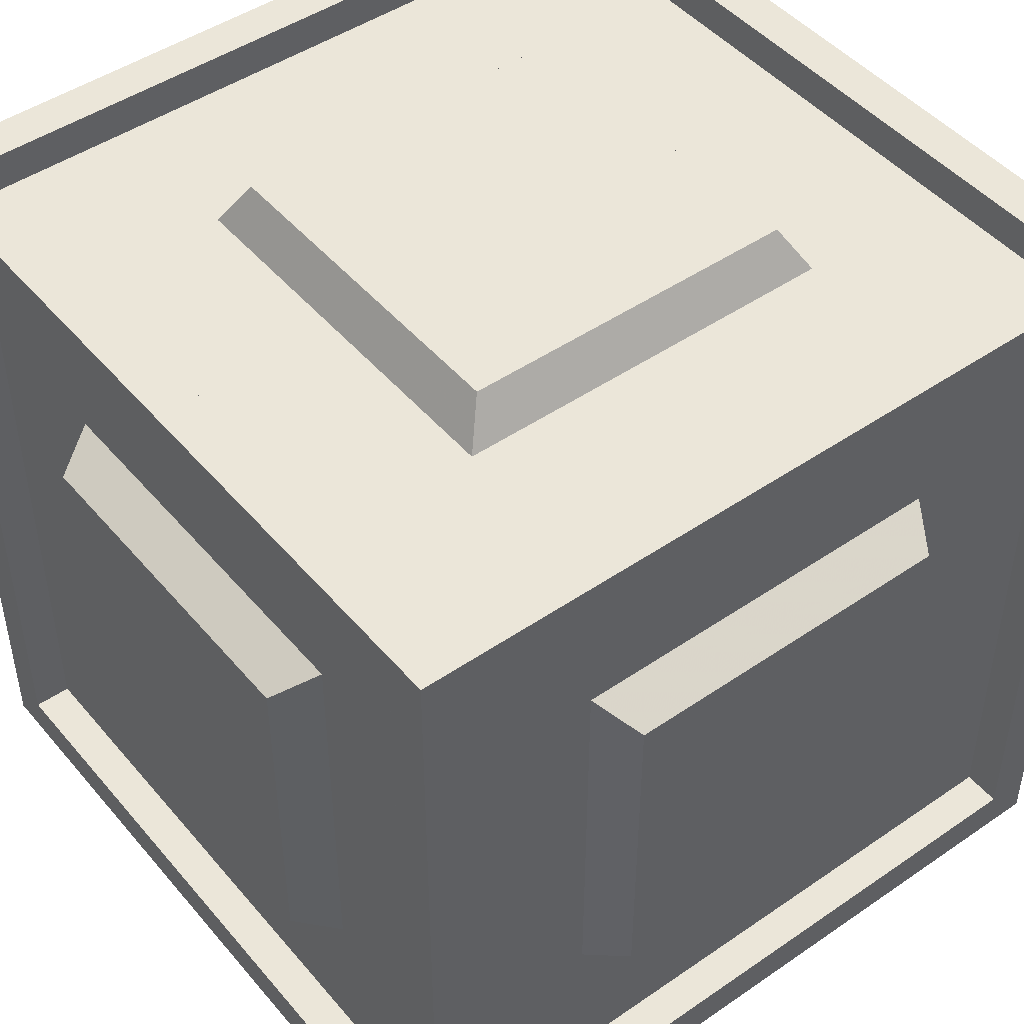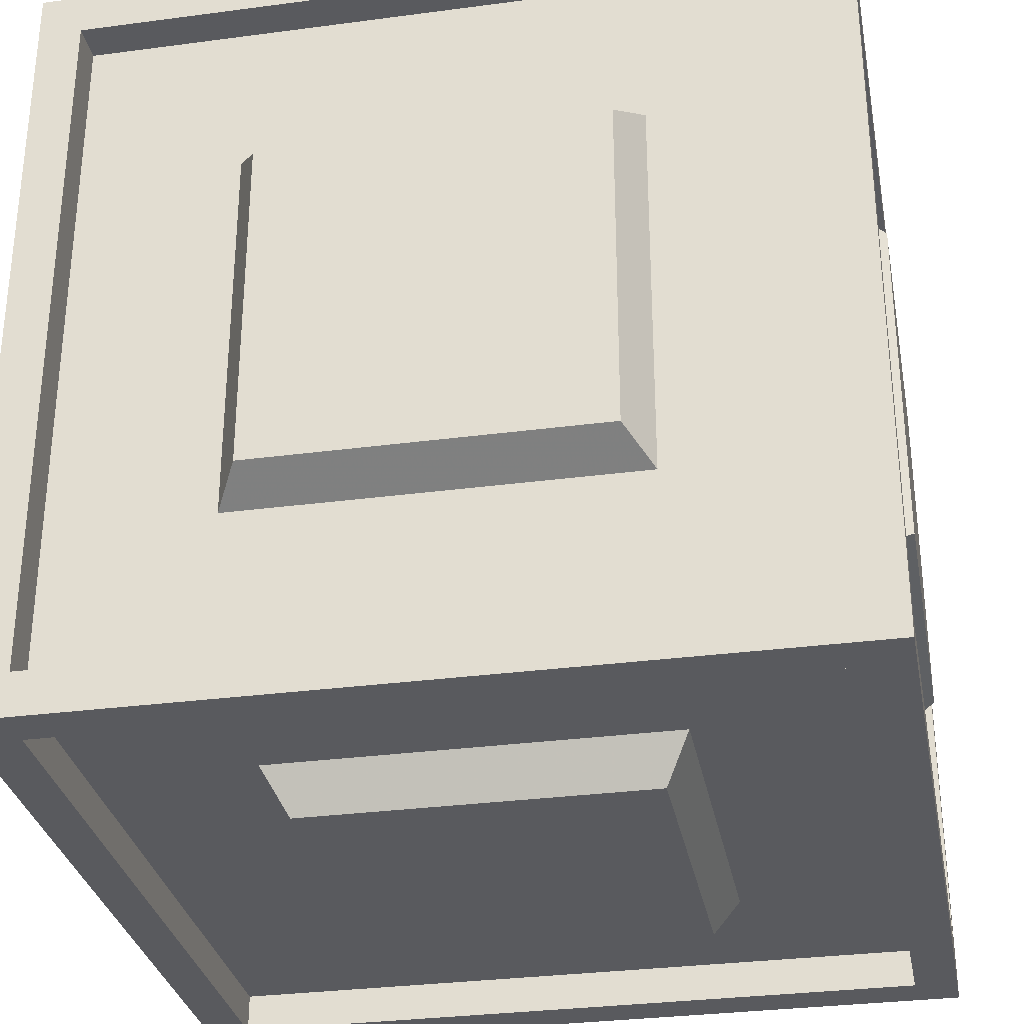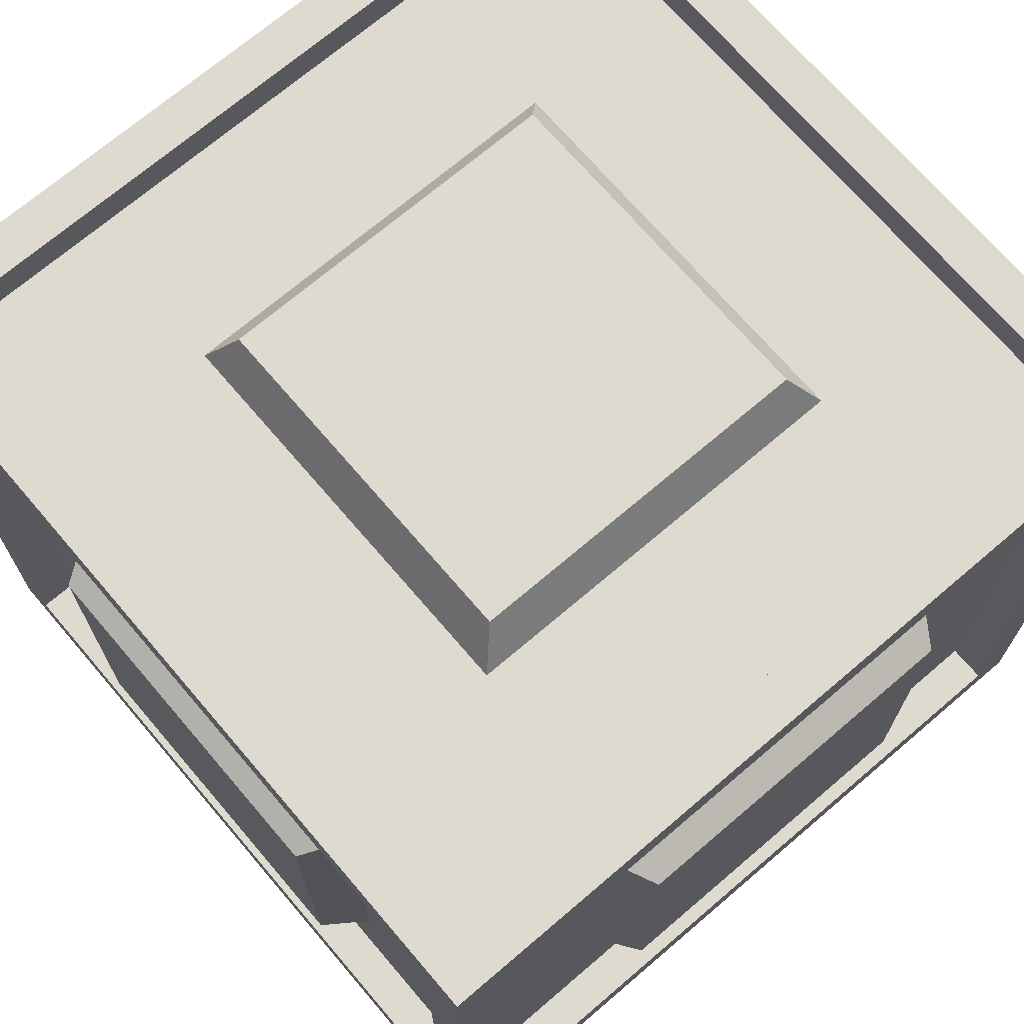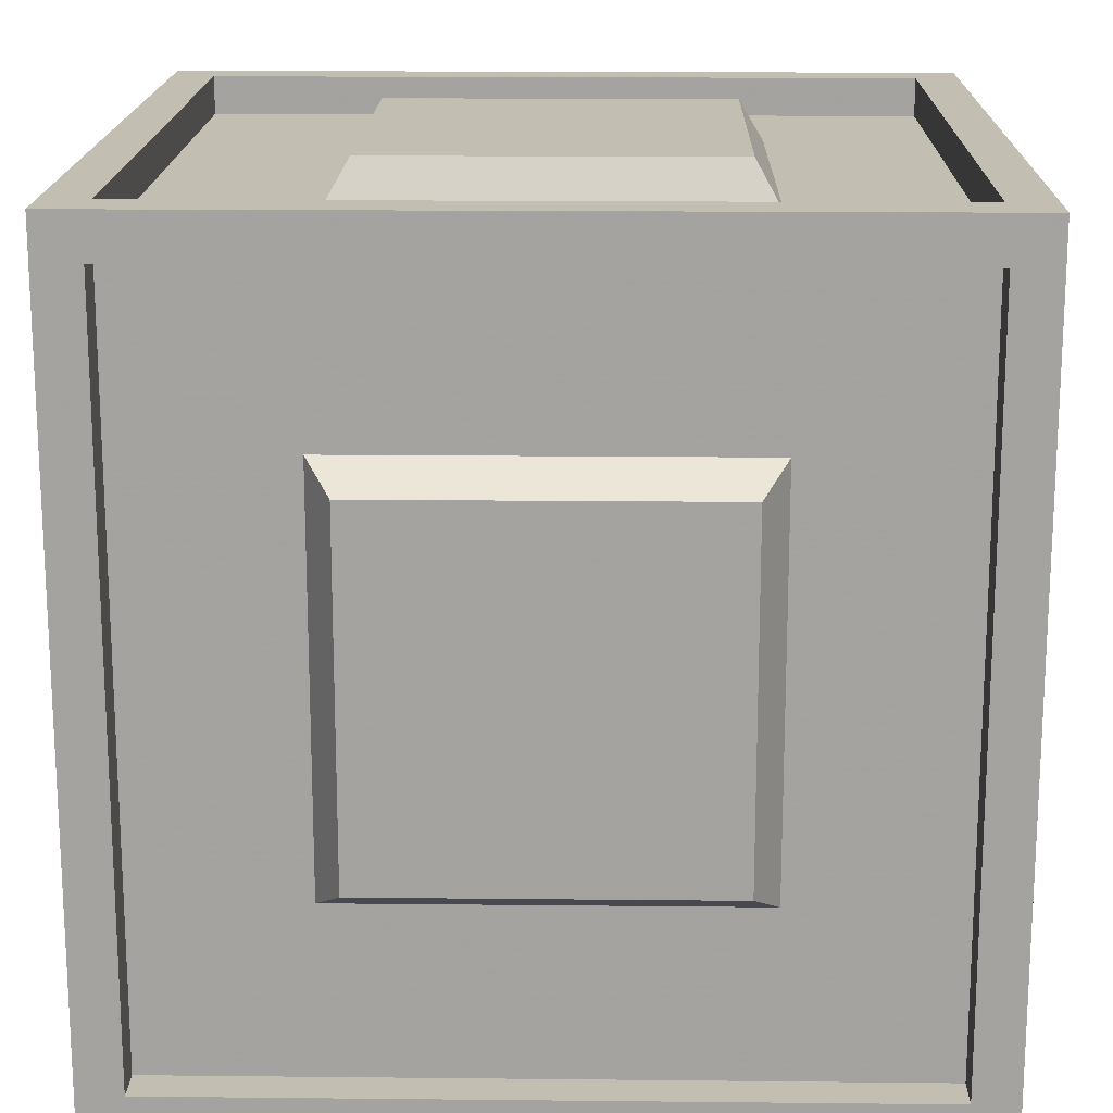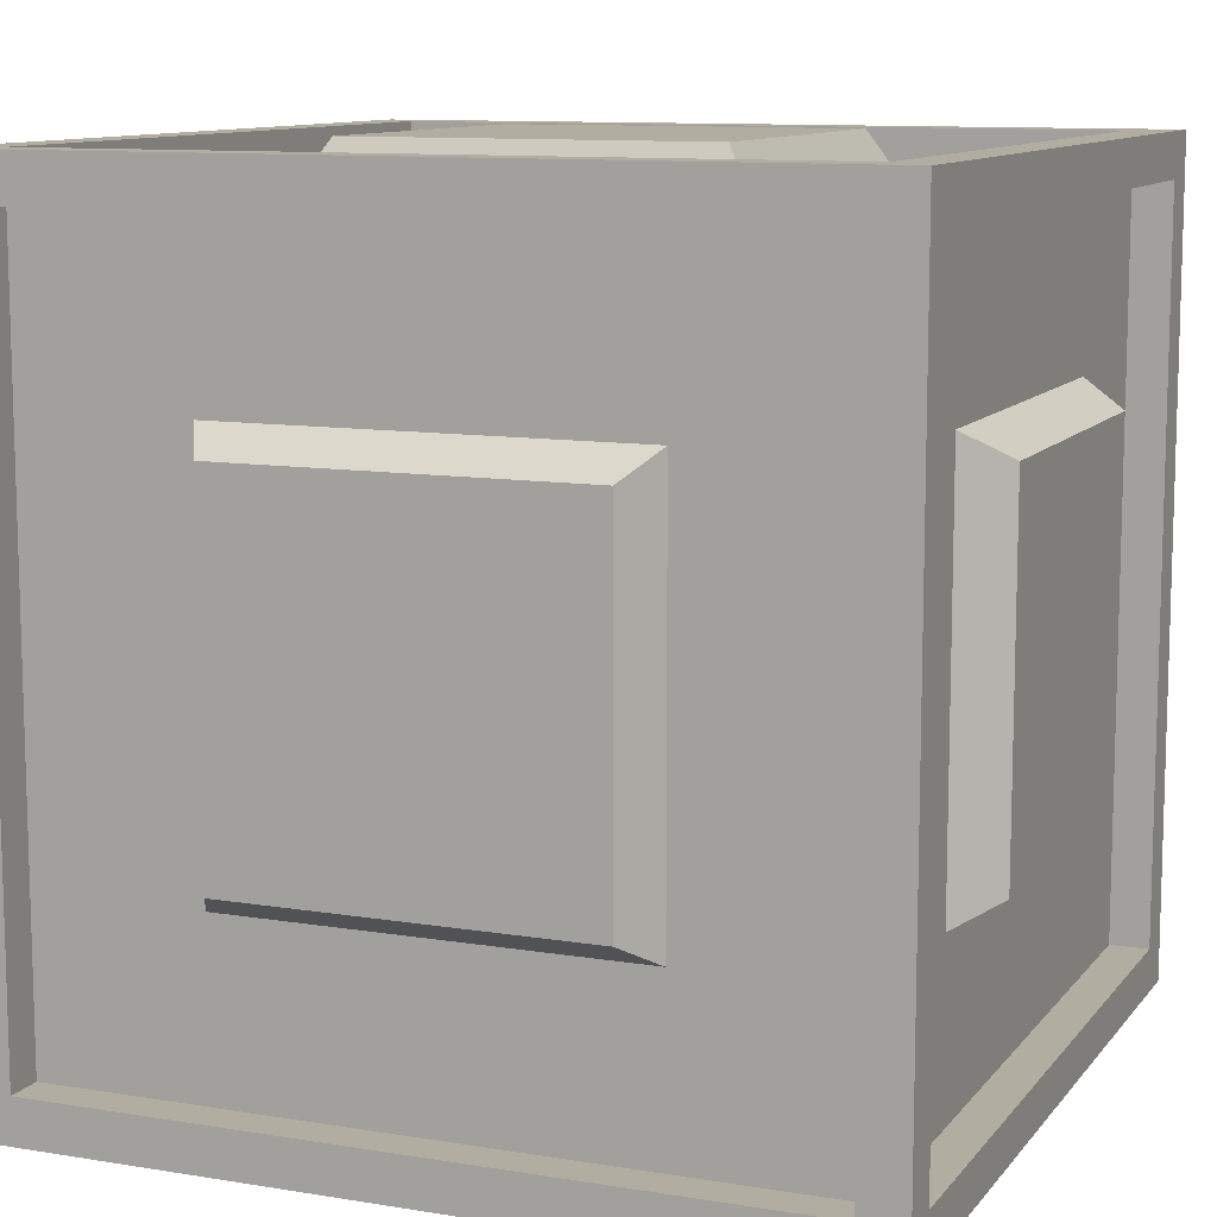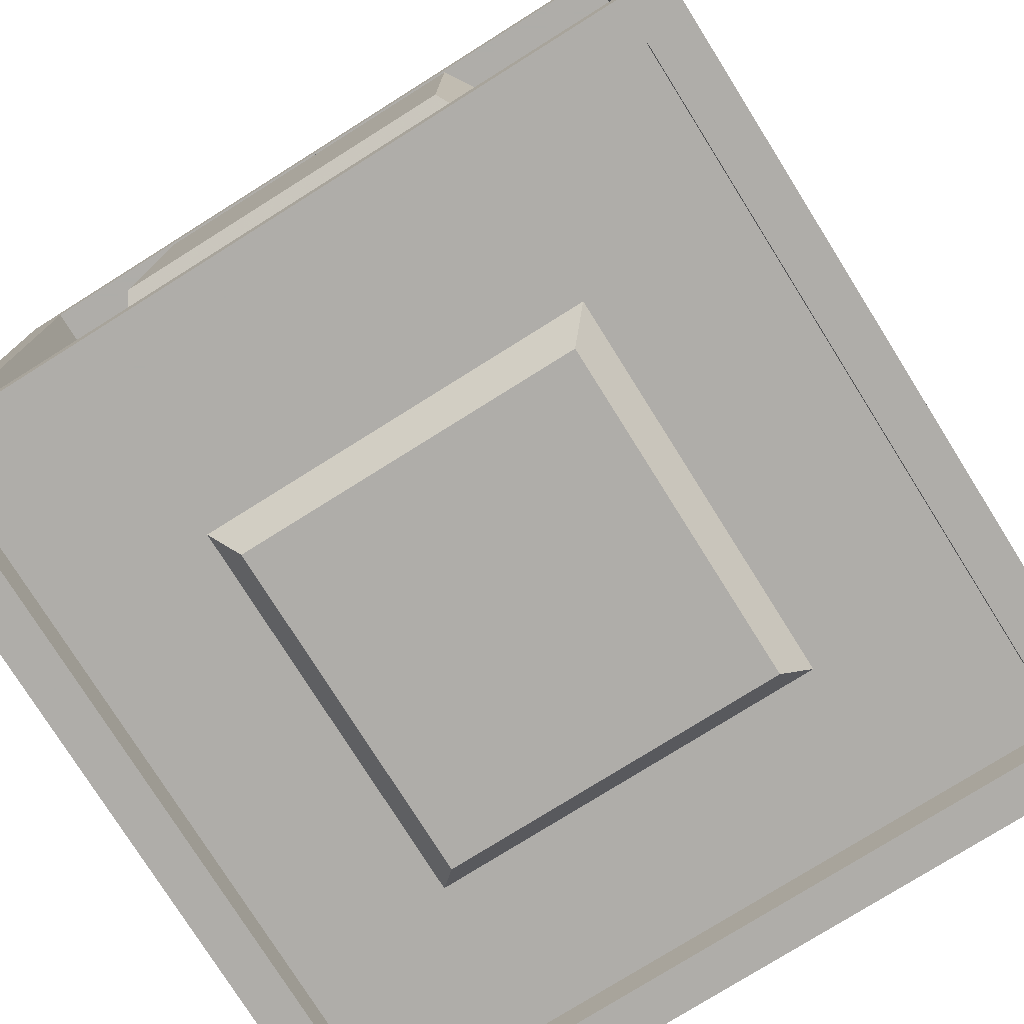
<metadata>
{"format":"obj","ext":"obj","renderer":"f3d","projection":"perspective","resolution":1024,"background":"white","views":[{"elev":46.9,"azim":-127.9,"up":"+Z"},{"elev":-31.3,"azim":10.7,"up":"+Y"},{"elev":70.7,"azim":139.5,"up":"+Y"},{"elev":17.1,"azim":-178.8,"up":"+Y"},{"elev":10.5,"azim":-157.6,"up":"+Y"},{"elev":-77.2,"azim":-147.9,"up":"+Z"}]}
</metadata>
<code>
g
v 0.5 -0.5 0.5
v -0.5 -0.5 0.5
v 0.5 0.5 0.5
v -0.5 0.5 0.5
v -0.5 -0.5 -0.5
v 0.5 -0.5 -0.5
v -0.5 0.5 -0.5
v 0.5 0.5 -0.5
v 0.446 -0.446 0.5
v -0.446 -0.446 0.5
v -0.446 0.446 0.5
v 0.446 0.446 0.5
v -0.446 -0.446 -0.5
v 0.446 -0.446 -0.5
v 0.446 0.446 -0.5
v -0.446 0.446 -0.5
v -0.446 0.5 -0.446
v 0.446 0.5 -0.446
v 0.446 0.5 0.446
v -0.446 0.5 0.446
v 0.446 -0.5 -0.446
v -0.446 -0.5 -0.446
v -0.446 -0.5 0.446
v 0.446 -0.5 0.446
v 0.5 -0.446 -0.446
v 0.5 -0.446 0.446
v 0.5 0.446 0.446
v 0.5 0.446 -0.446
v -0.5 -0.446 0.446
v -0.5 -0.446 -0.446
v -0.5 0.446 -0.446
v -0.5 0.446 0.446
v 0.446 -0.446 0.452
v -0.446 -0.446 0.452
v -0.446 0.446 0.452
v 0.446 0.446 0.452
v -0.446 -0.446 -0.452
v 0.446 -0.446 -0.452
v 0.446 0.446 -0.452
v -0.446 0.446 -0.452
v -0.446 0.452 -0.446
v 0.446 0.452 -0.446
v 0.446 0.452 0.446
v -0.446 0.452 0.446
v 0.446 -0.452 -0.446
v -0.446 -0.452 -0.446
v -0.446 -0.452 0.446
v 0.446 -0.452 0.446
v 0.452 -0.446 -0.446
v 0.452 -0.446 0.446
v 0.452 0.446 0.446
v 0.452 0.446 -0.446
v -0.452 -0.446 0.446
v -0.452 -0.446 -0.446
v -0.452 0.446 -0.446
v -0.452 0.446 0.446
v 0.244 -0.244 0.452
v -0.244 -0.244 0.452
v -0.244 0.244 0.452
v 0.244 0.244 0.452
v -0.244 -0.244 -0.452
v 0.244 -0.244 -0.452
v 0.244 0.244 -0.452
v -0.244 0.244 -0.452
v -0.244 0.452 -0.244
v 0.244 0.452 -0.244
v 0.244 0.452 0.244
v -0.244 0.452 0.244
v 0.244 -0.452 -0.244
v -0.244 -0.452 -0.244
v -0.244 -0.452 0.244
v 0.244 -0.452 0.244
v 0.452 -0.244 -0.244
v 0.452 -0.244 0.244
v 0.452 0.244 0.244
v 0.452 0.244 -0.244
v -0.452 -0.244 0.244
v -0.452 -0.244 -0.244
v -0.452 0.244 -0.244
v -0.452 0.244 0.244
v 0.213 -0.213 0.506
v -0.213 -0.213 0.506
v -0.213 0.213 0.506
v 0.213 0.213 0.506
v -0.213 -0.213 -0.506
v 0.213 -0.213 -0.506
v 0.213 0.213 -0.506
v -0.213 0.213 -0.506
v -0.213 0.506 -0.213
v 0.213 0.506 -0.213
v 0.213 0.506 0.213
v -0.213 0.506 0.213
v 0.213 -0.506 -0.213
v -0.213 -0.506 -0.213
v -0.213 -0.506 0.213
v 0.213 -0.506 0.213
v 0.506 -0.213 -0.213
v 0.506 -0.213 0.213
v 0.506 0.213 0.213
v 0.506 0.213 -0.213
v -0.506 -0.213 0.213
v -0.506 -0.213 -0.213
v -0.506 0.213 -0.213
v -0.506 0.213 0.213
g
f 1 9 10 2
f 2 10 11 4
f 4 11 12 3
f 3 12 9 1
f 5 13 14 6
f 6 14 15 8
f 8 15 16 7
f 7 16 13 5
f 7 17 18 8
f 8 18 19 3
f 3 19 20 4
f 4 20 17 7
f 6 21 22 5
f 5 22 23 2
f 2 23 24 1
f 1 24 21 6
f 6 25 26 1
f 1 26 27 3
f 3 27 28 8
f 8 28 25 6
f 2 29 30 5
f 5 30 31 7
f 7 31 32 4
f 4 32 29 2
f 9 33 34 10
f 10 34 35 11
f 11 35 36 12
f 12 36 33 9
f 13 37 38 14
f 14 38 39 15
f 15 39 40 16
f 16 40 37 13
f 17 41 42 18
f 18 42 43 19
f 19 43 44 20
f 20 44 41 17
f 21 45 46 22
f 22 46 47 23
f 23 47 48 24
f 24 48 45 21
f 25 49 50 26
f 26 50 51 27
f 27 51 52 28
f 28 52 49 25
f 29 53 54 30
f 30 54 55 31
f 31 55 56 32
f 32 56 53 29
f 33 57 58 34
f 34 58 59 35
f 35 59 60 36
f 36 60 57 33
f 37 61 62 38
f 38 62 63 39
f 39 63 64 40
f 40 64 61 37
f 41 65 66 42
f 42 66 67 43
f 43 67 68 44
f 44 68 65 41
f 45 69 70 46
f 46 70 71 47
f 47 71 72 48
f 48 72 69 45
f 49 73 74 50
f 50 74 75 51
f 51 75 76 52
f 52 76 73 49
f 53 77 78 54
f 54 78 79 55
f 55 79 80 56
f 56 80 77 53
f 81 84 83 82
f 85 88 87 86
f 89 92 91 90
f 93 96 95 94
f 97 100 99 98
f 101 104 103 102
f 57 81 82 58
f 58 82 83 59
f 59 83 84 60
f 60 84 81 57
f 61 85 86 62
f 62 86 87 63
f 63 87 88 64
f 64 88 85 61
f 65 89 90 66
f 66 90 91 67
f 67 91 92 68
f 68 92 89 65
f 69 93 94 70
f 70 94 95 71
f 71 95 96 72
f 72 96 93 69
f 73 97 98 74
f 74 98 99 75
f 75 99 100 76
f 76 100 97 73
f 77 101 102 78
f 78 102 103 79
f 79 103 104 80
f 80 104 101 77

</code>
